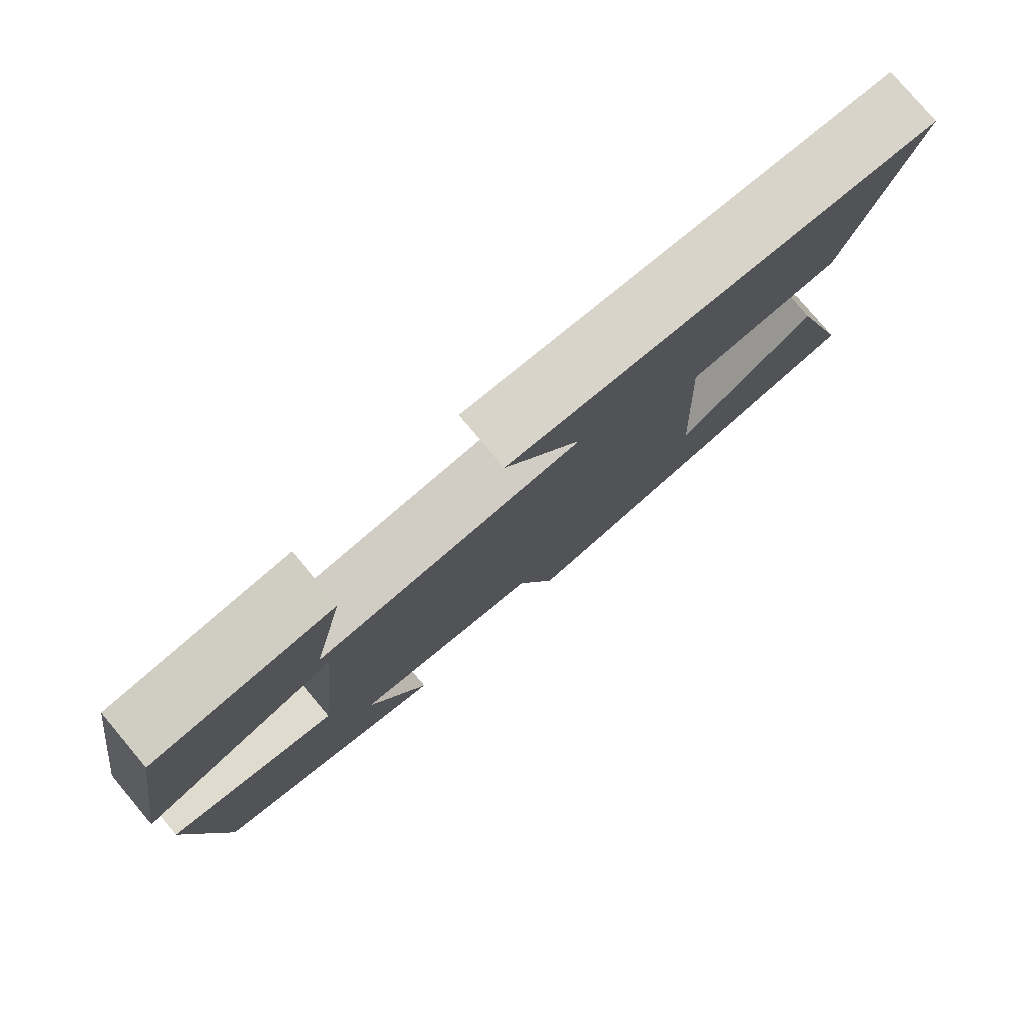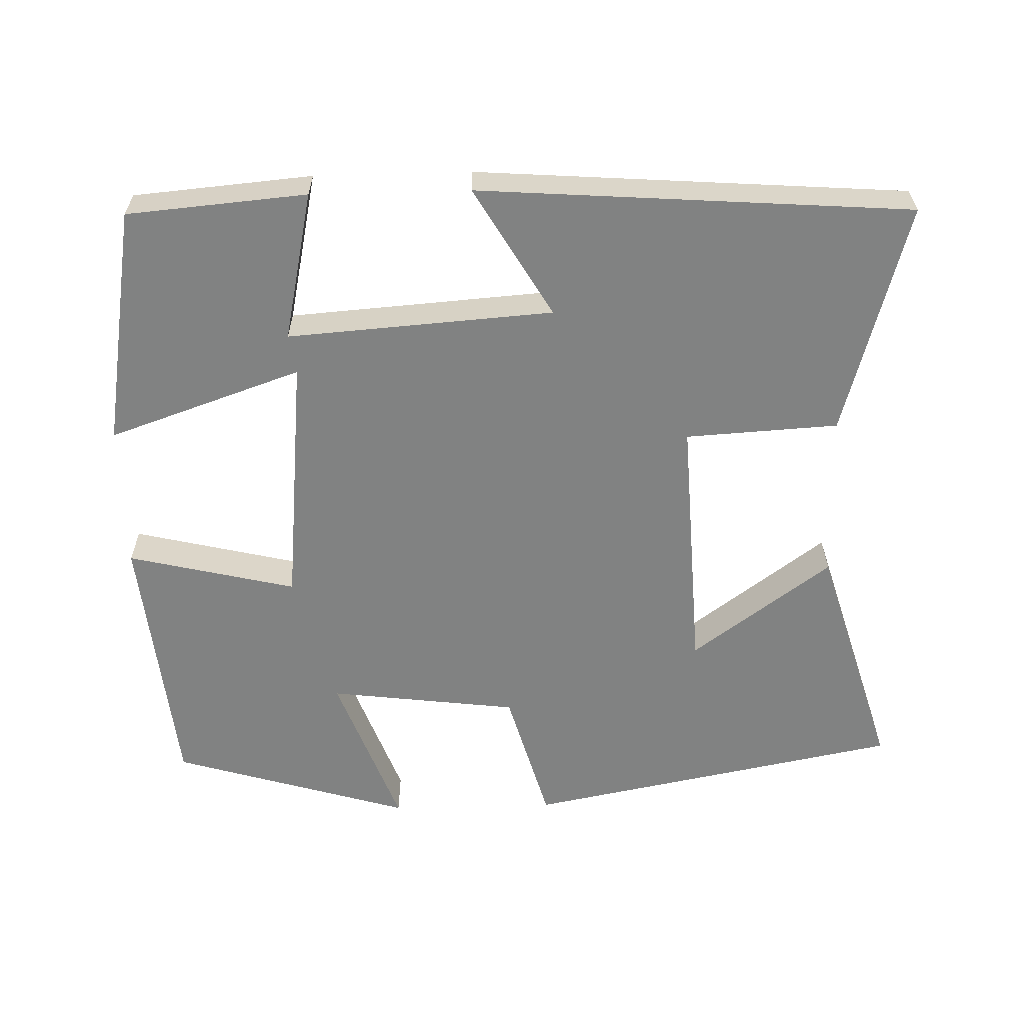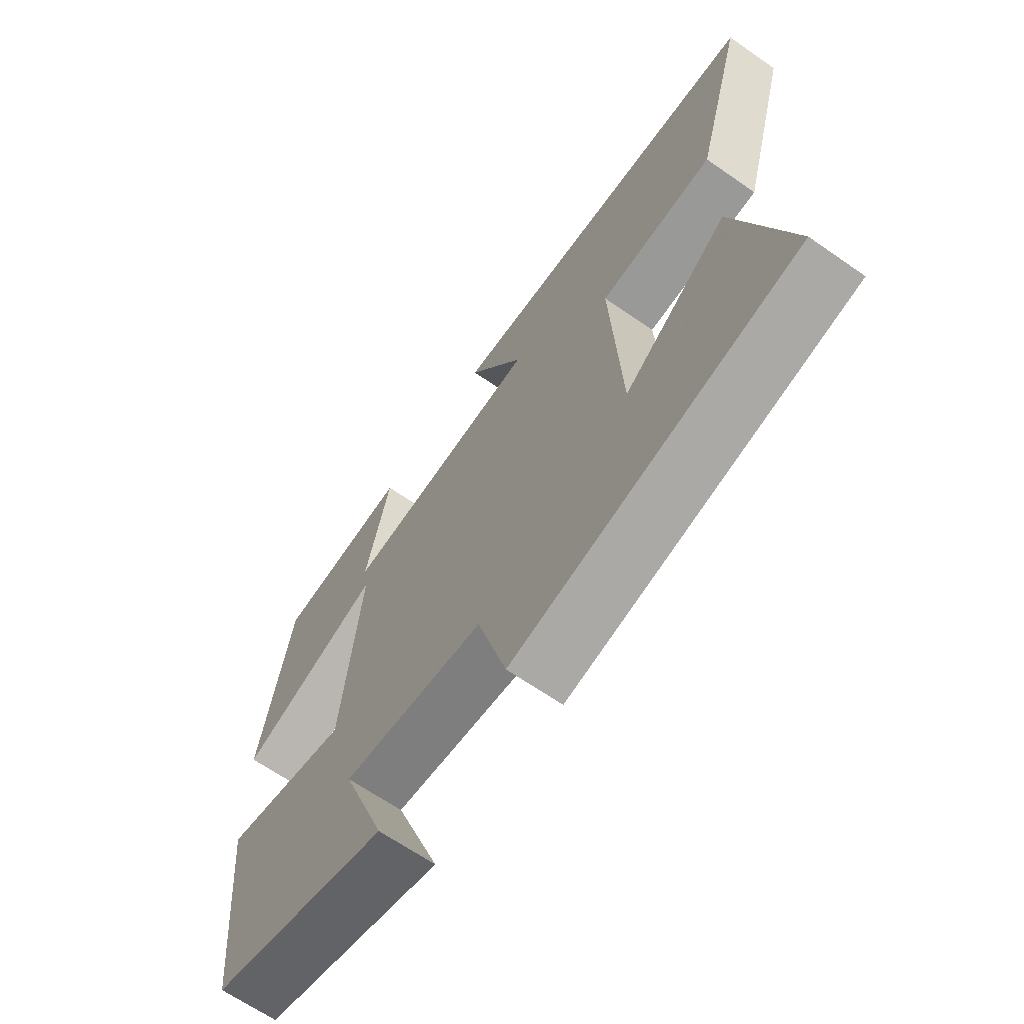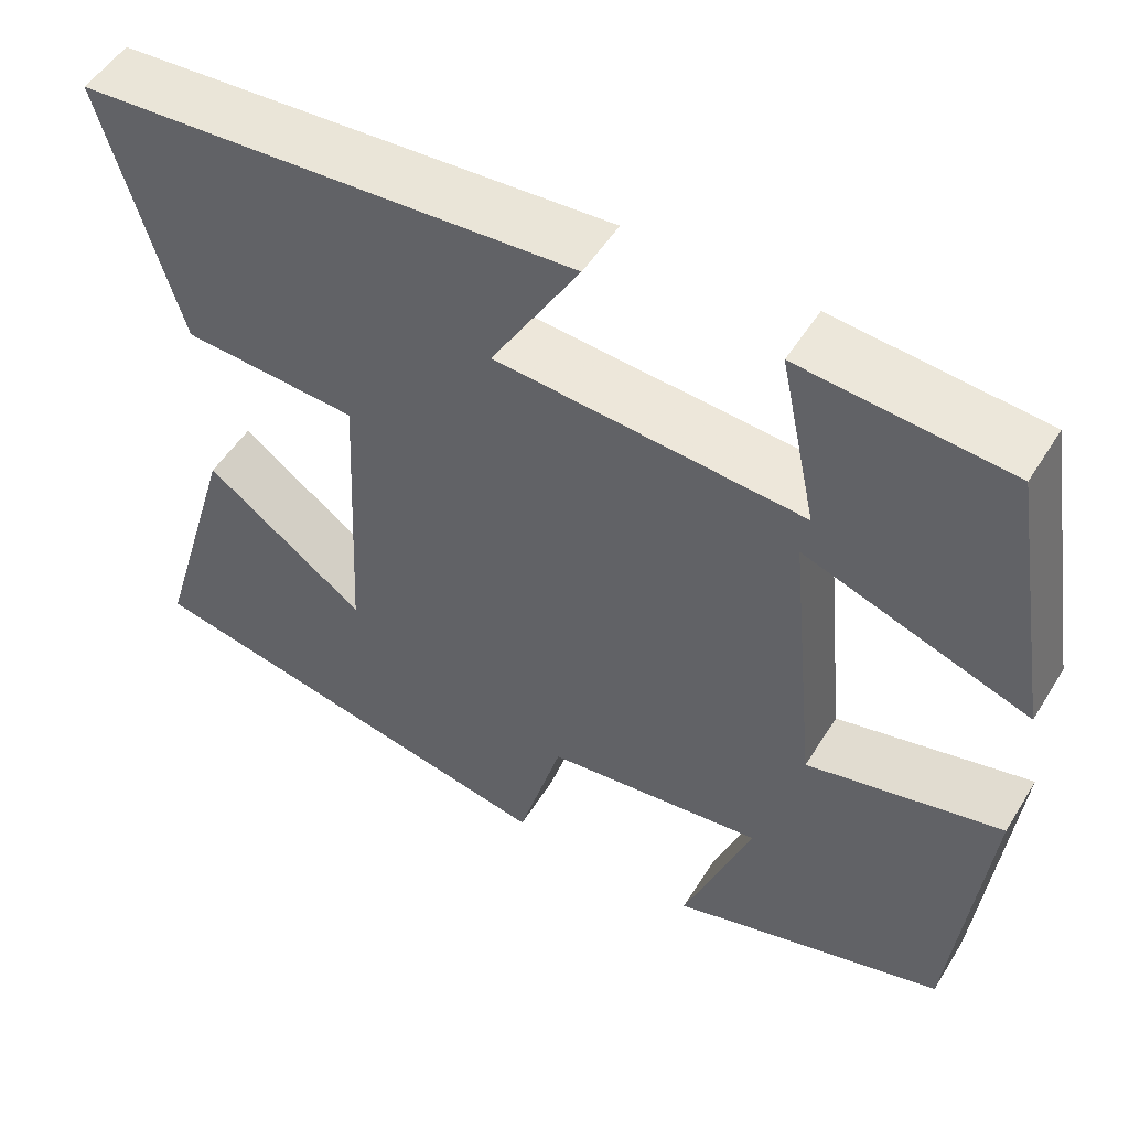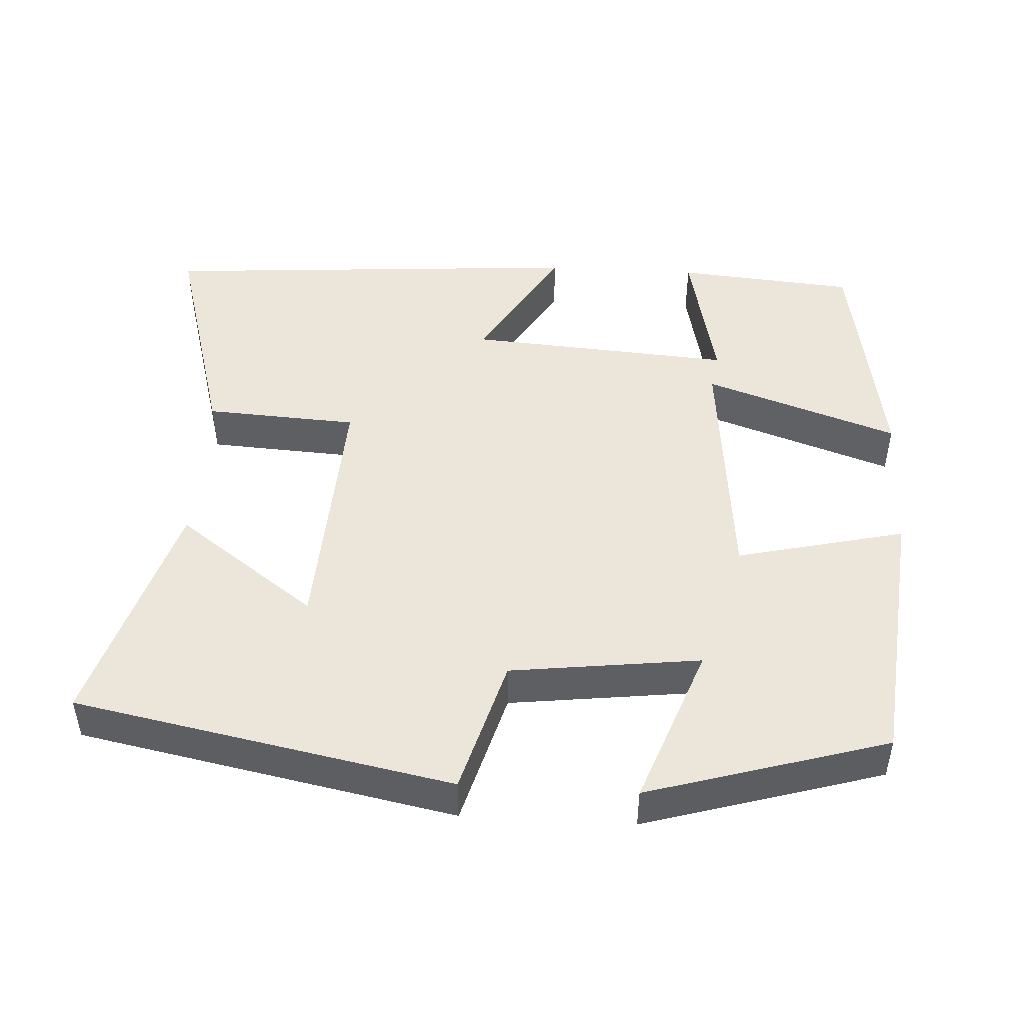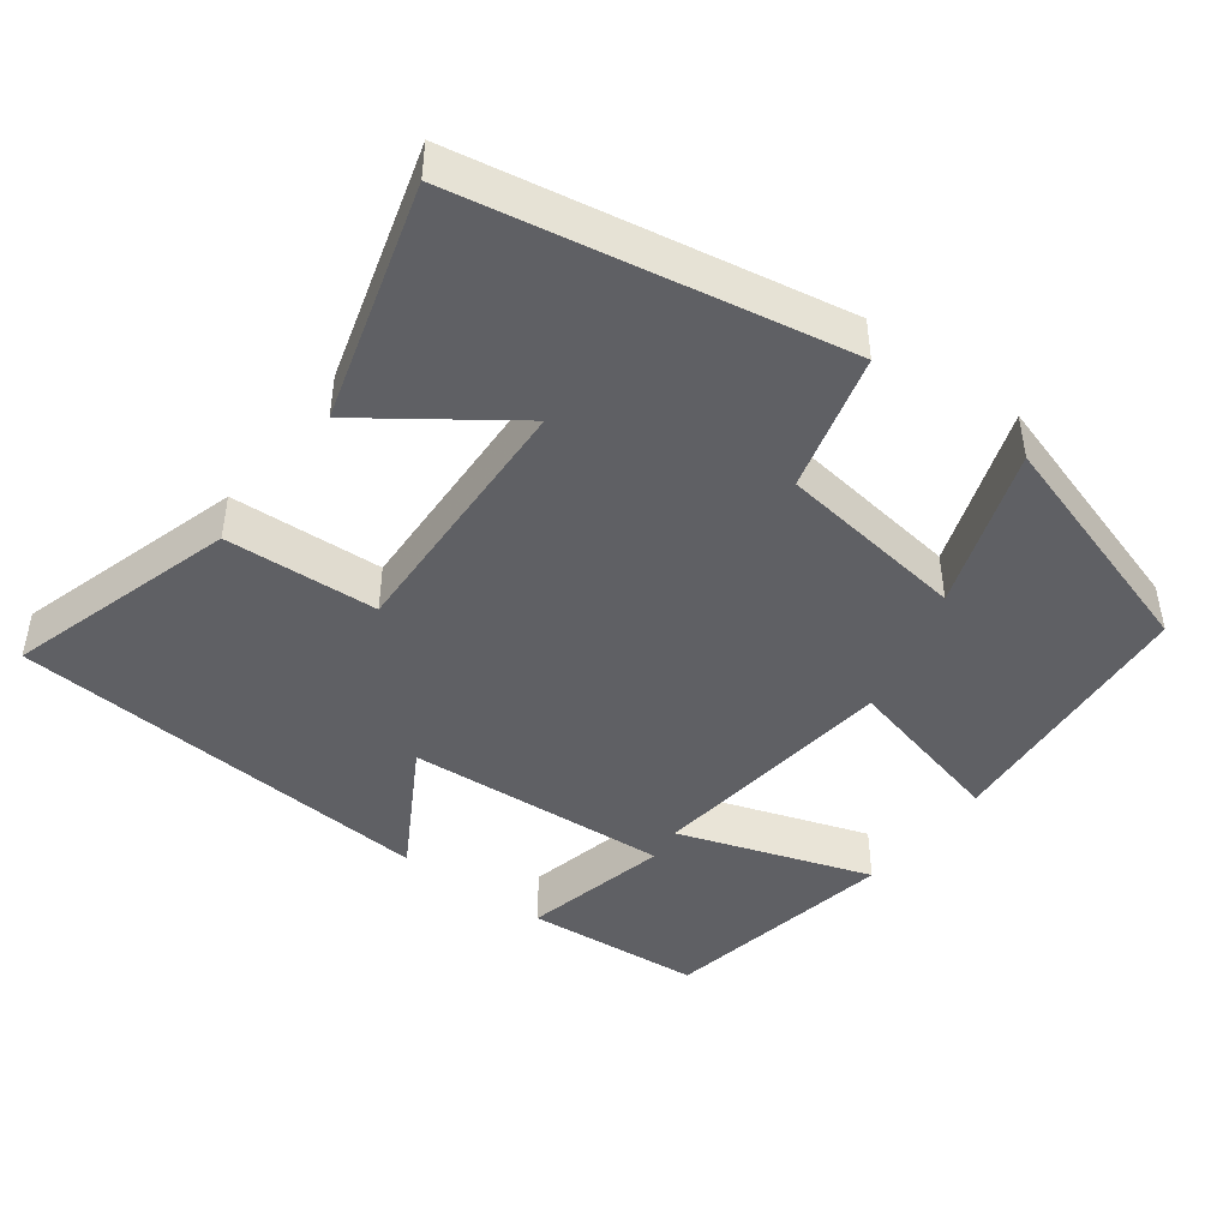
<metadata>
{"format":"obj","ext":"obj","renderer":"f3d","projection":"perspective","resolution":1024,"background":"white","views":[{"elev":79.1,"azim":-40.1,"up":"+Z"},{"elev":-60.6,"azim":1.5,"up":"+Y"},{"elev":-65.9,"azim":55.1,"up":"+Z"},{"elev":51.8,"azim":-148.9,"up":"+Z"},{"elev":47.3,"azim":-176.7,"up":"+Y"},{"elev":-44.4,"azim":142.6,"up":"+Y"}]}
</metadata>
<code>
v -0.463 0.07 -0.404
v -0.5 0.07 -0.042
v -0.273 0.07 -0.096
v -0.239 0.07 0.246
v -0.5 0.07 0.156
v -0.446 0.07 0.479
v -0.204 0.07 0.5
v -0.247 0.07 0.299
v 0.111 0.07 0.325
v 0.008 0.07 0.5
v 0.589 0.07 0.458
v 0.5 0.07 0.145
v 0.294 0.07 0.133
v 0.312 0.07 -0.221
v 0.5 0.07 -0.083
v 0.595 0.07 -0.401
v 0.087 0.07 -0.5
v 0.035 0.07 -0.316
v -0.221 0.07 -0.284
v -0.141 0.07 -0.5
v -0.463 0 -0.404
v -0.5 0 -0.042
v -0.273 0 -0.096
v -0.239 0 0.246
v -0.5 0 0.156
v -0.446 0 0.479
v -0.204 0 0.5
v -0.247 0 0.299
v 0.111 0 0.325
v 0.008 0 0.5
v 0.589 0 0.458
v 0.5 0 0.145
v 0.294 0 0.133
v 0.312 0 -0.221
v 0.5 0 -0.083
v 0.595 0 -0.401
v 0.087 0 -0.5
v 0.035 0 -0.316
v -0.221 0 -0.284
v -0.141 0 -0.5
f 19 20 1 2
f 18 19 2 3
f 16 17 18
f 14 15 16
f 14 16 18 3
f 10 11 12 13
f 9 10 13
f 8 9 13 14
f 5 6 7 8
f 4 5 8
f 4 8 14
f 3 4 14
f 22 21 40 39
f 23 22 39 38
f 38 37 36
f 36 35 34
f 23 38 36 34
f 33 32 31 30
f 33 30 29
f 34 33 29 28
f 28 27 26 25
f 28 25 24
f 34 28 24
f 34 24 23
f 1 21 22 2
f 2 22 23 3
f 3 23 24 4
f 4 24 25 5
f 5 25 26 6
f 6 26 27 7
f 7 27 28 8
f 8 28 29 9
f 9 29 30 10
f 10 30 31 11
f 11 31 32 12
f 12 32 33 13
f 13 33 34 14
f 14 34 35 15
f 15 35 36 16
f 16 36 37 17
f 17 37 38 18
f 18 38 39 19
f 19 39 40 20
f 20 40 21 1

</code>
